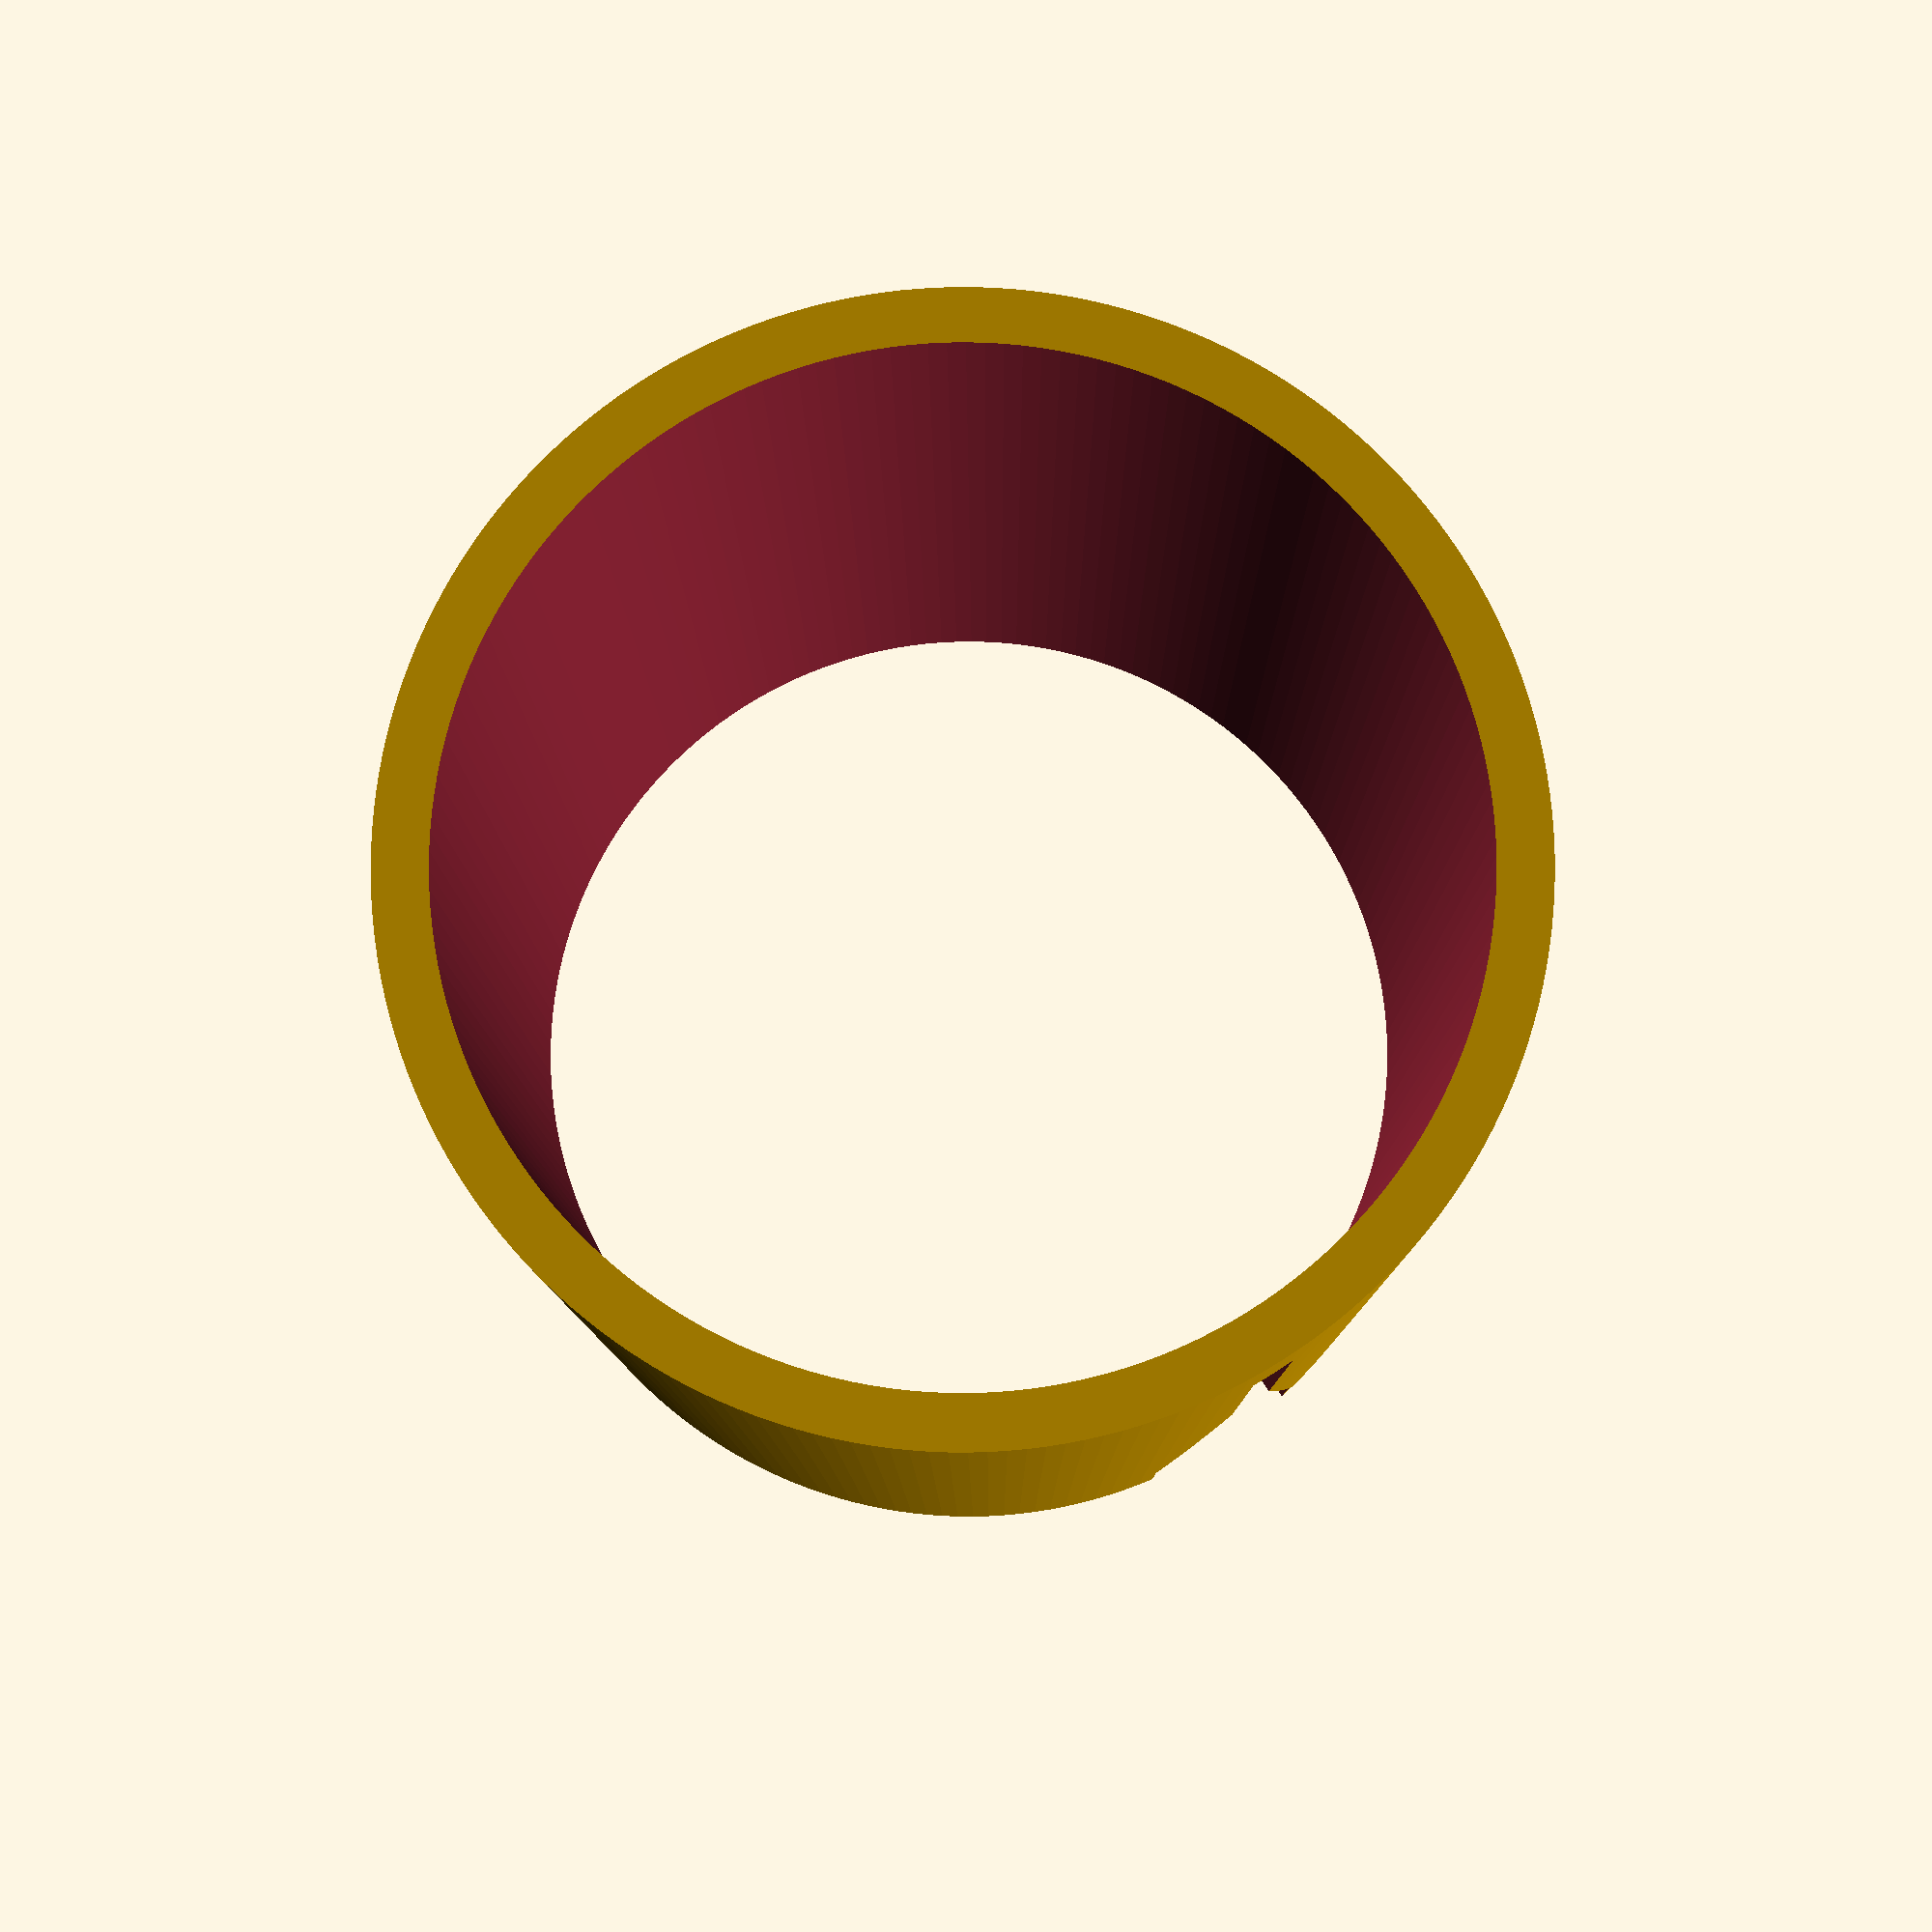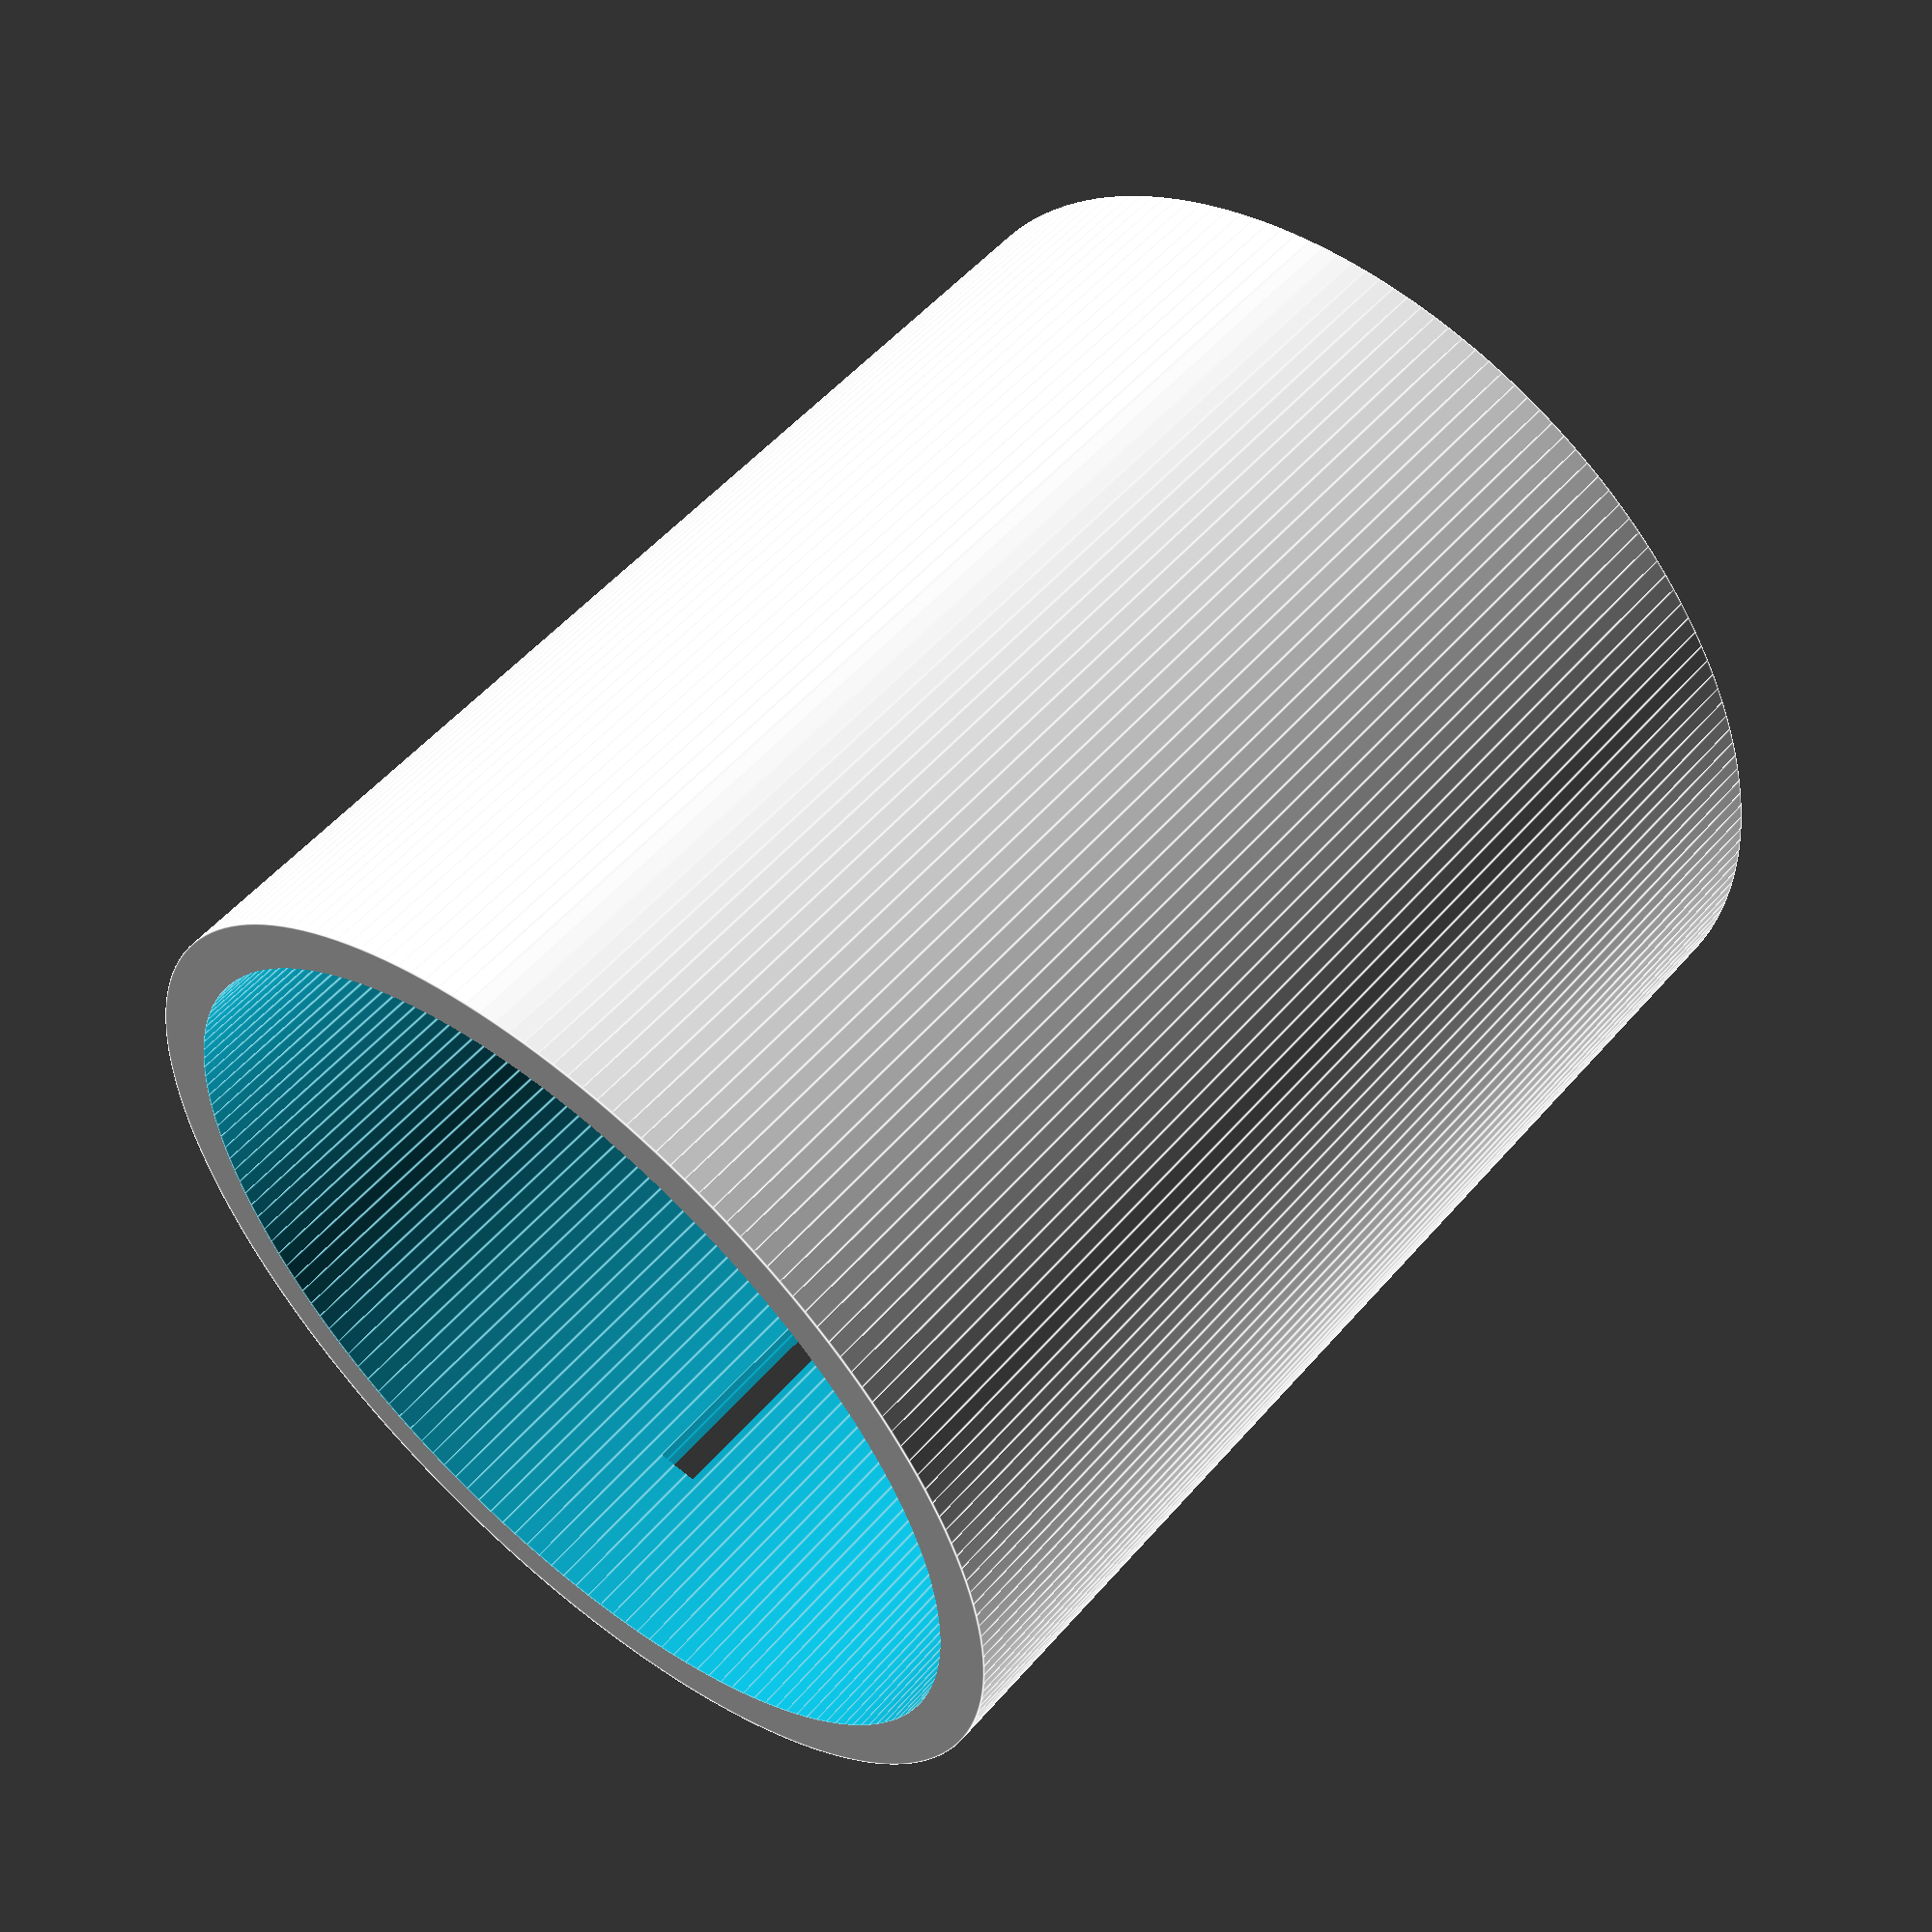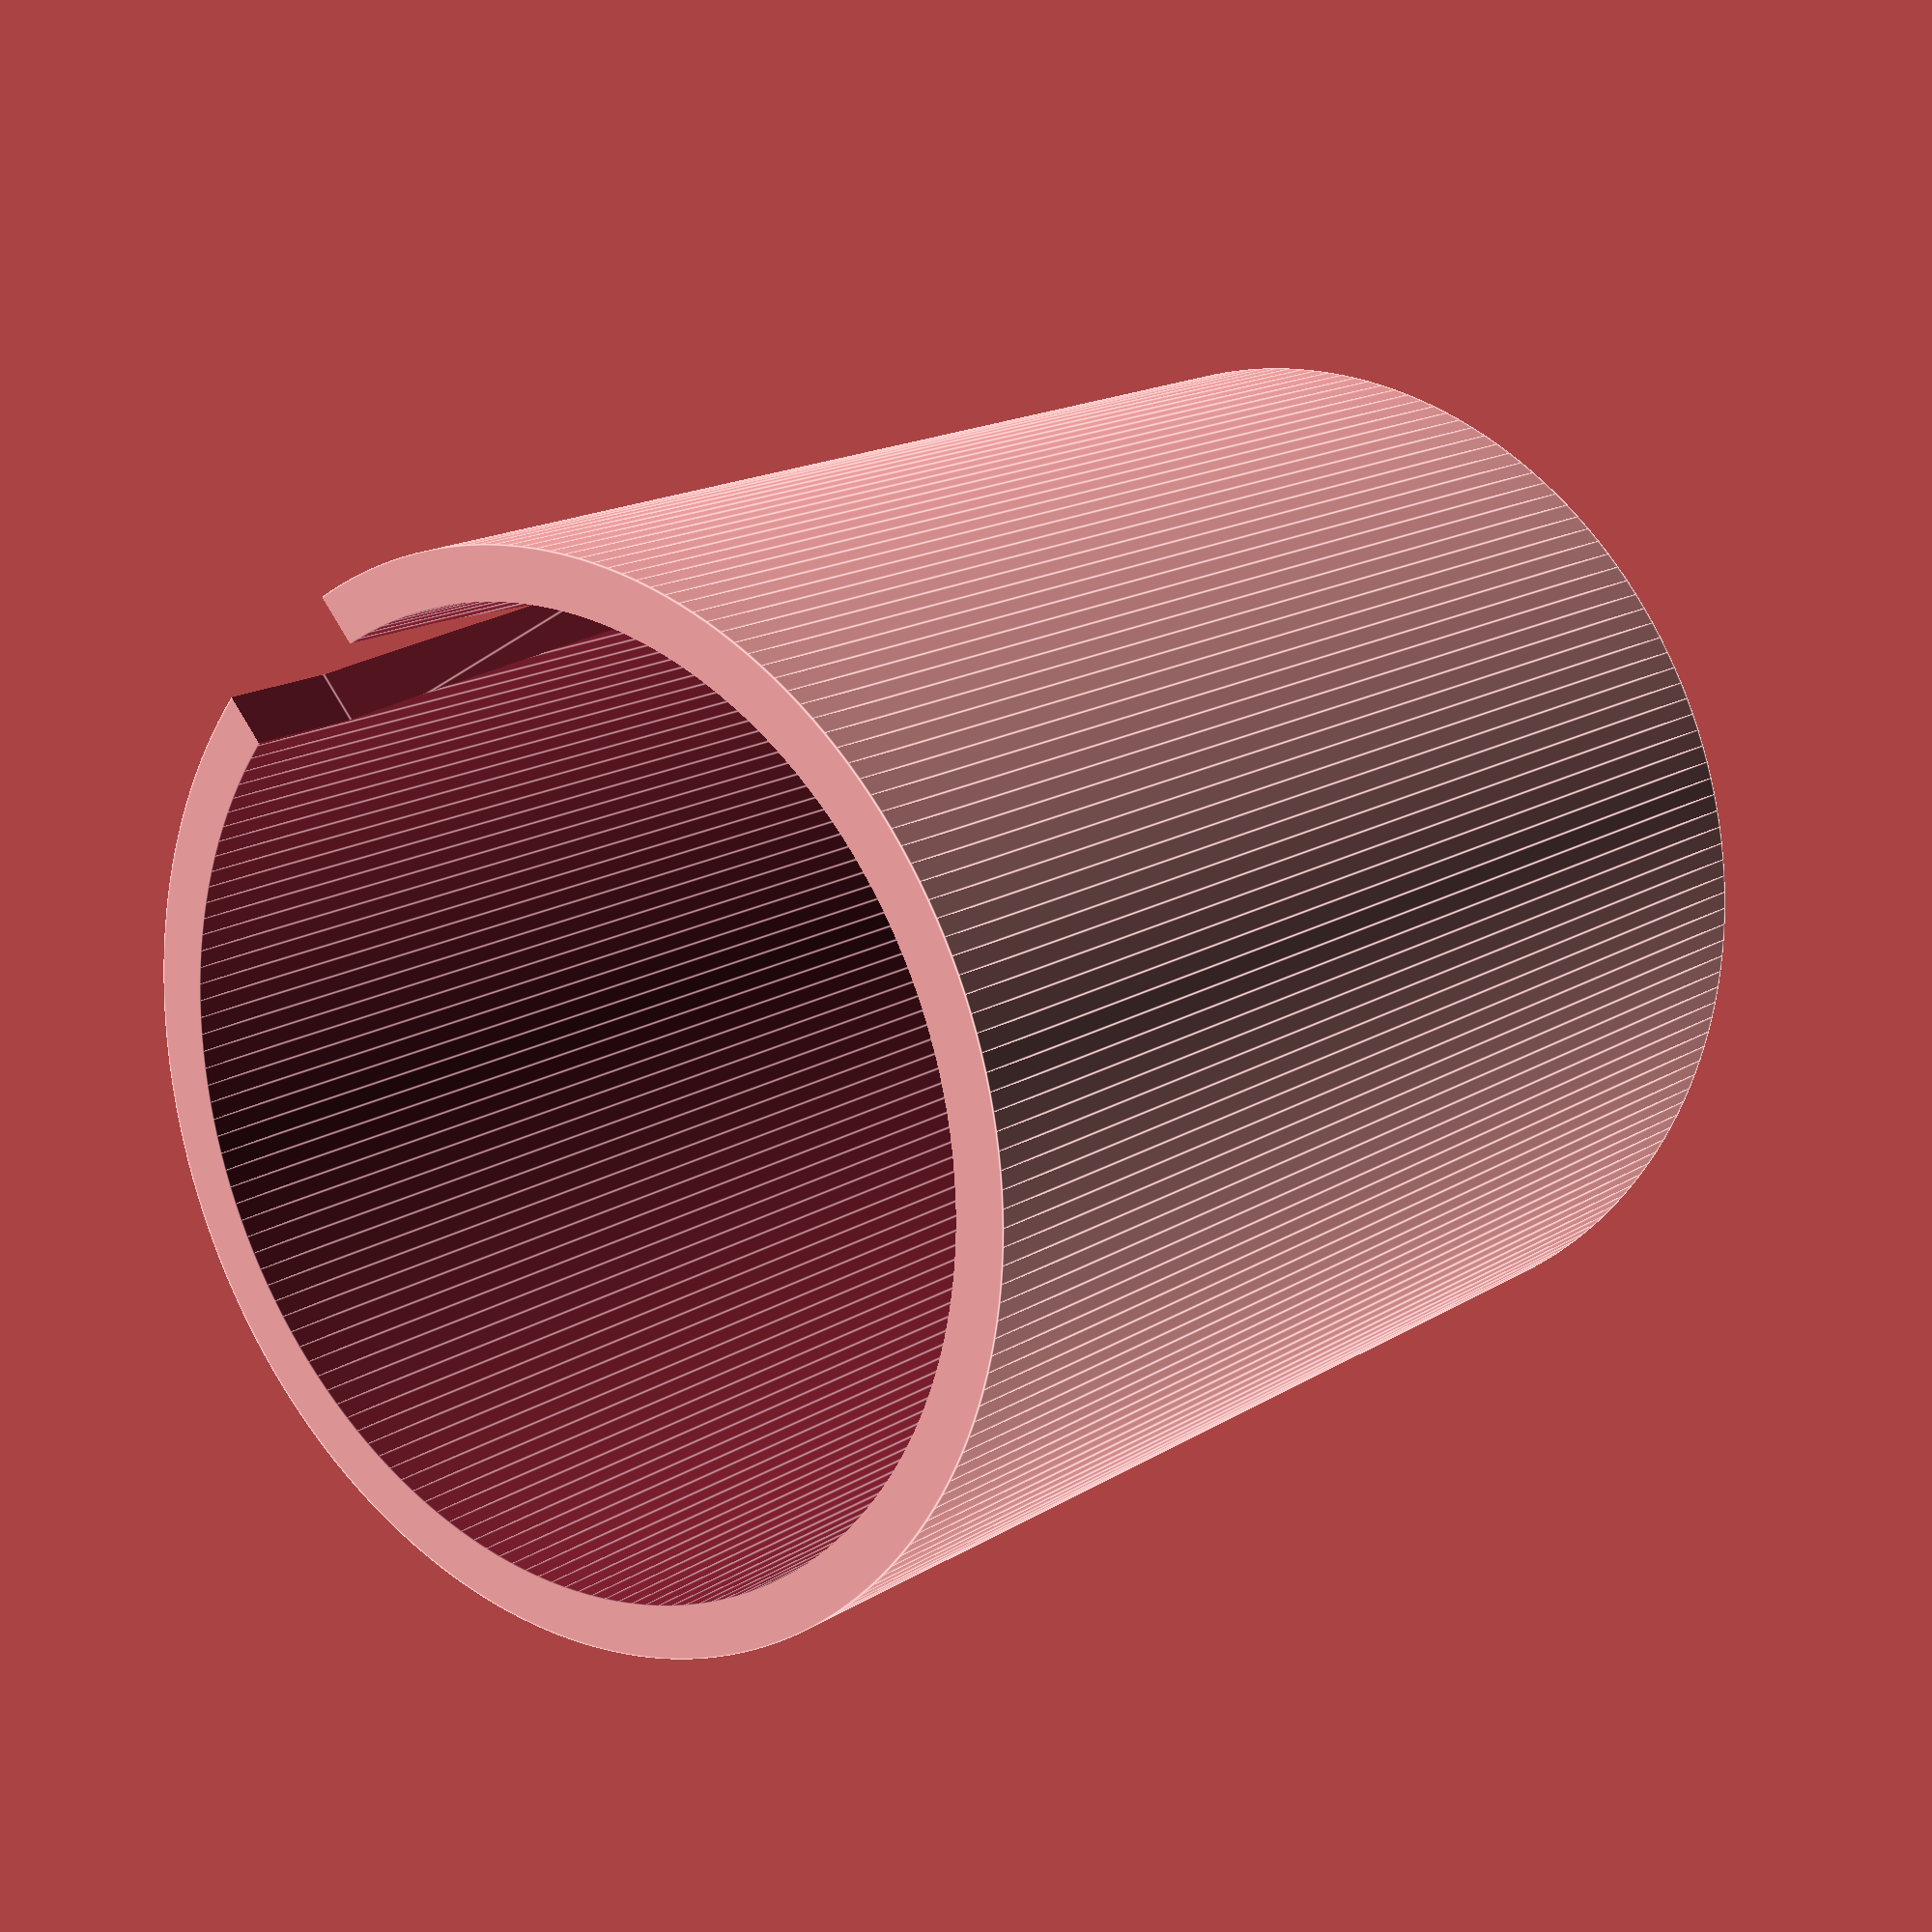
<openscad>
bladeLength = 23;
bladeWidth = 4.5;
bladeThickness = 0.4;

bladeOpening = 2.5;
bladeLeadInWidth = 10;
bladeLeadInLength = 30;

bladeOffset = 10;

bodyDiameter = 55;
bodyLength = 70;
bodyThickness = 3;

$fa = 1;
$fs = 1;

bodyOuterDiameter = bodyDiameter + 2 * bodyThickness;

module cutter() {
    difference() {
        cylinder(bodyLength, d = bodyOuterDiameter);
        
        translate([0, 0, -0.01])
        cylinder(bodyLength + 0.02, d = bodyDiameter);
        
        translate([-bladeWidth / 2, -(bodyDiameter + bodyThickness) / 2, bladeOffset])
        bladeCutOut();
    }
}

module bladeCutOut() {
    cube([bladeWidth, bladeThickness, bladeLength * 2]);
    
    translate([(bladeWidth - bladeOpening) / 2, -bodyThickness, 0])
    cube([bladeOpening, bodyThickness * 2, bladeLength * 2]);
    
    translate([(bladeWidth - bladeLeadInWidth) / 2, 0, bladeLength])
    bladeLeadIn();
}

module bladeLeadIn() {
    leadInDiff = bladeLeadInWidth - bladeOpening;
    
    translate([0, bodyThickness, 0])
    rotate([90, 0, 0])
    linear_extrude(2 * bodyThickness)
    polygon([
        [bladeLeadInWidth, bladeLeadInLength],
        [0, bladeLeadInLength],
        [leadInDiff / 2, 0],
        [bladeLeadInWidth - leadInDiff / 2, 0]
    ]);
    
    translate([0, -bodyThickness, bladeLeadInLength - 0.01])
    cube([bladeLeadInWidth, 2 * bodyThickness, bodyLength]);
}

cutter();
</openscad>
<views>
elev=189.1 azim=212.4 roll=359.7 proj=p view=wireframe
elev=306.1 azim=355.7 roll=219.9 proj=p view=edges
elev=163.4 azim=318.3 roll=141.2 proj=p view=edges
</views>
